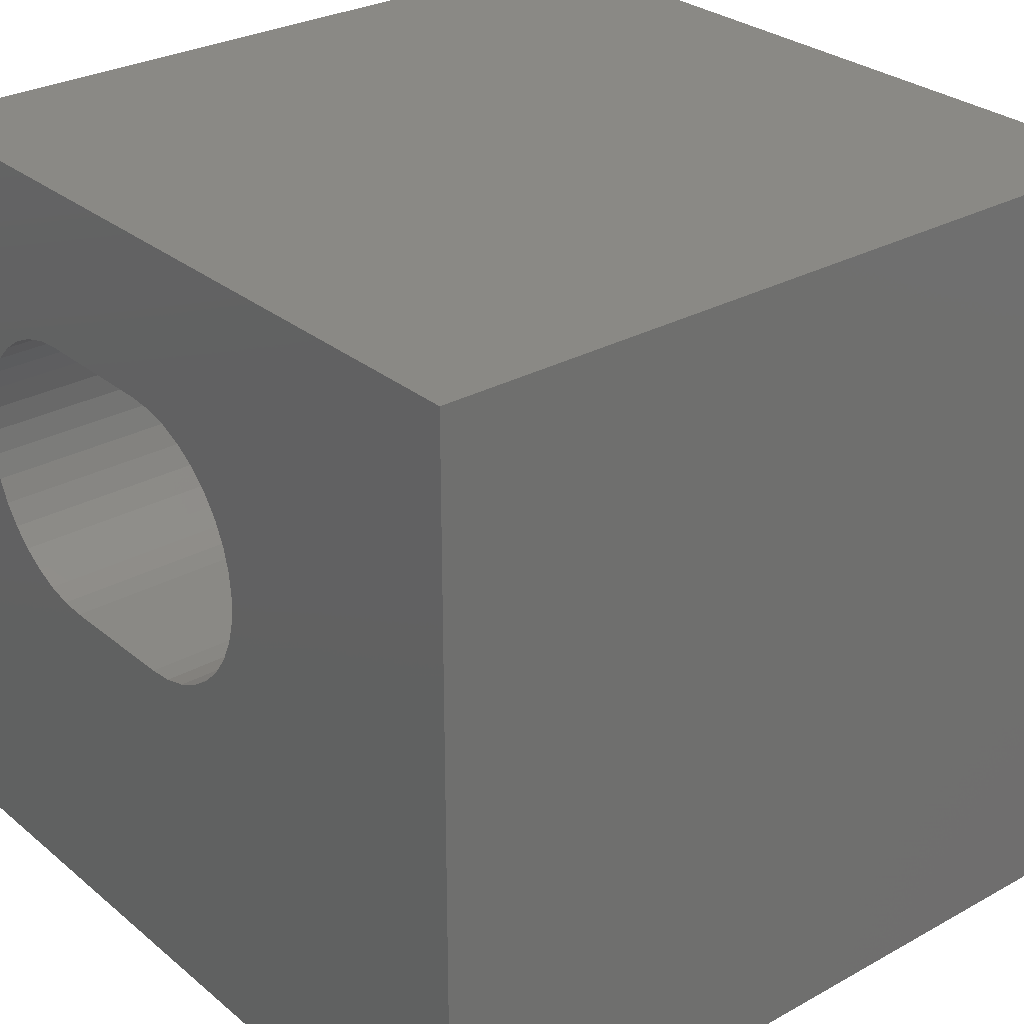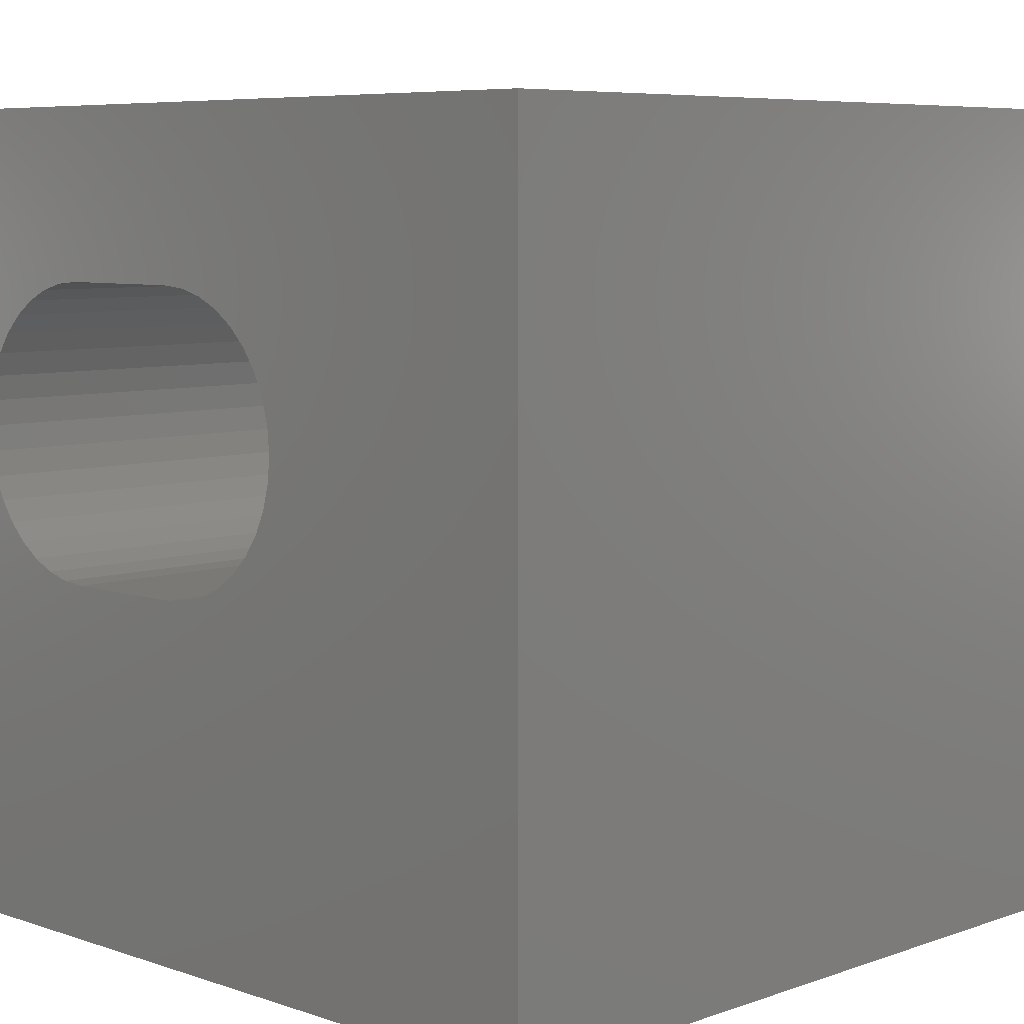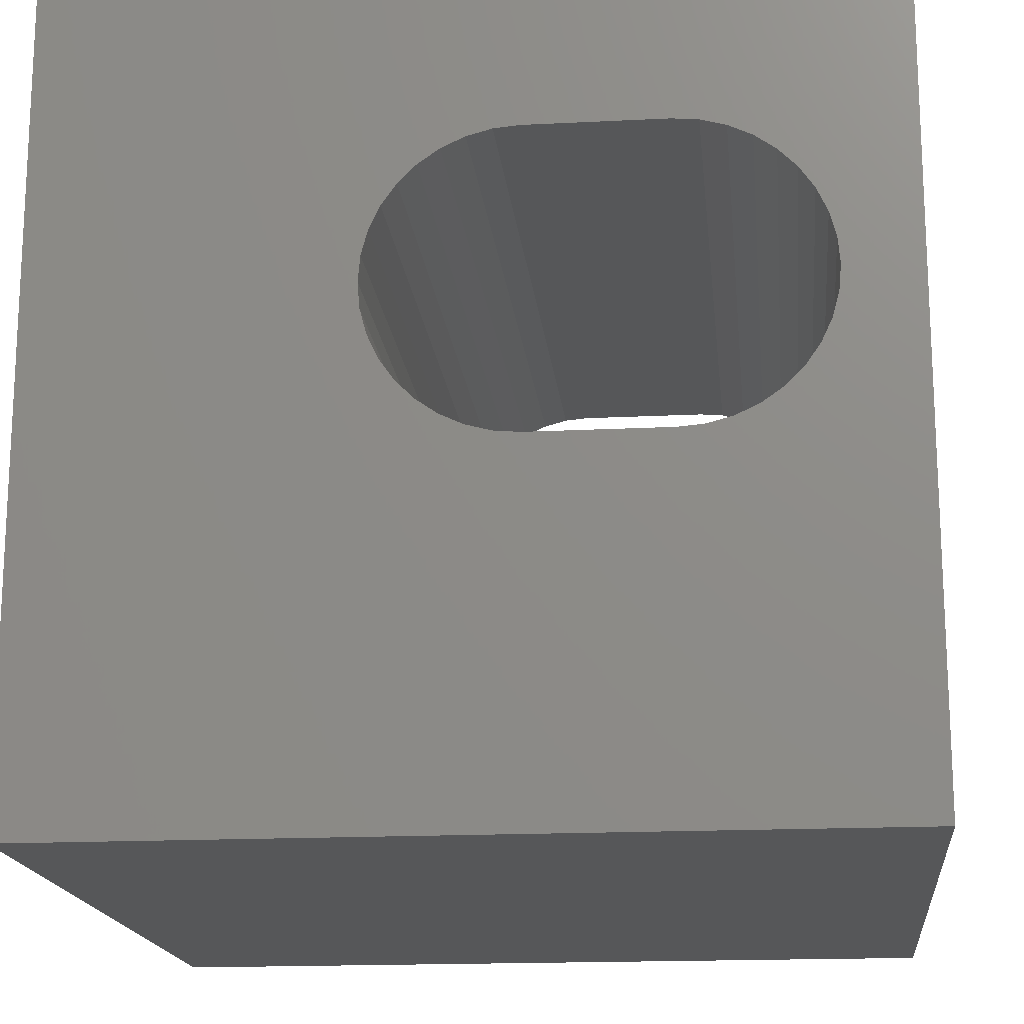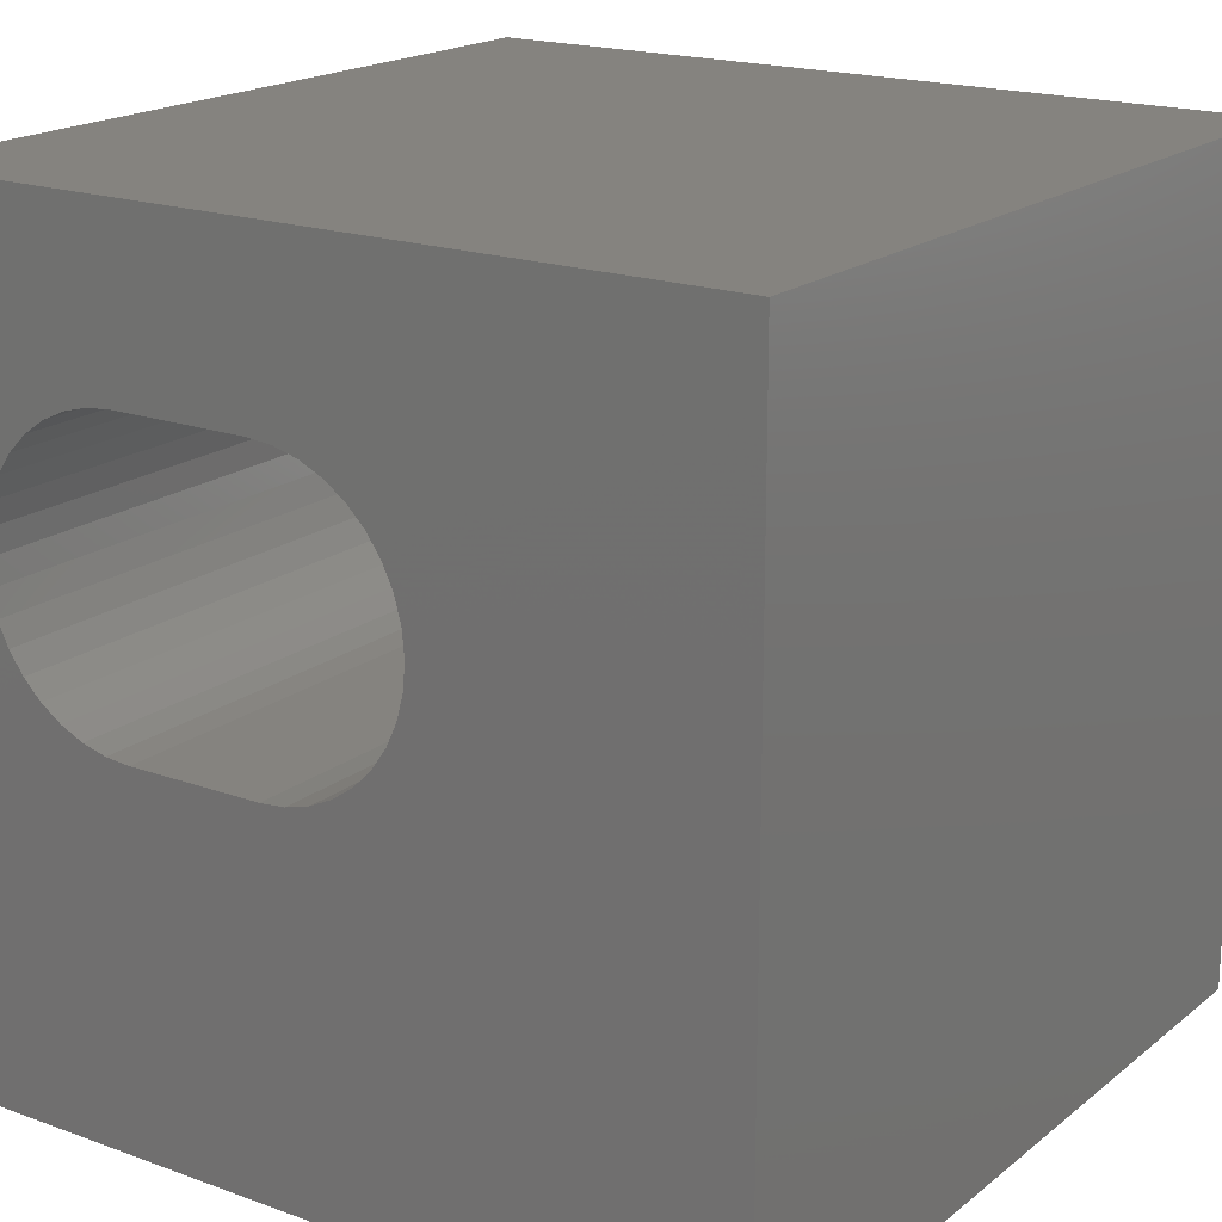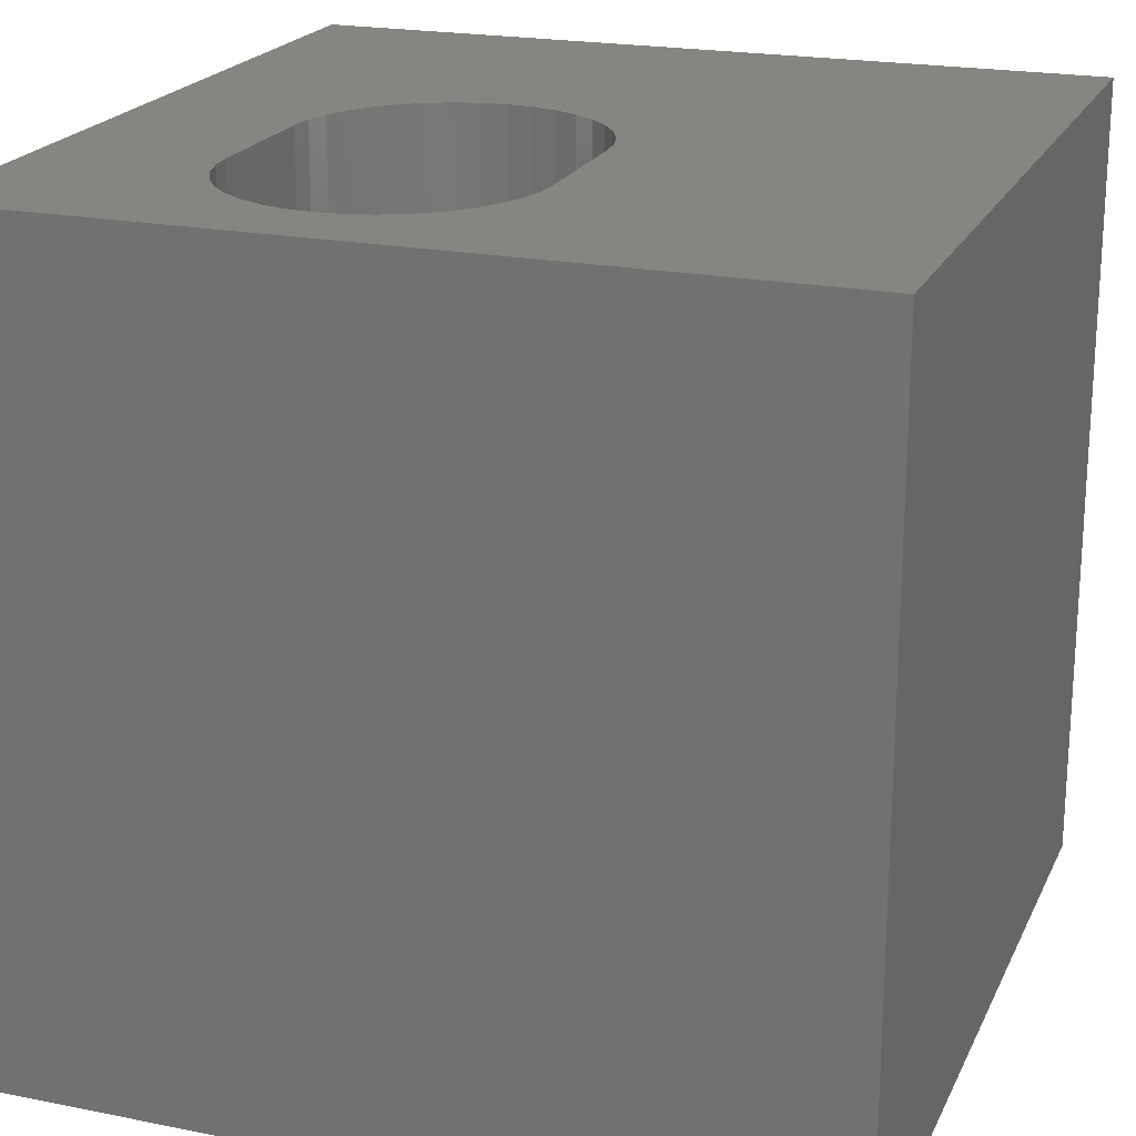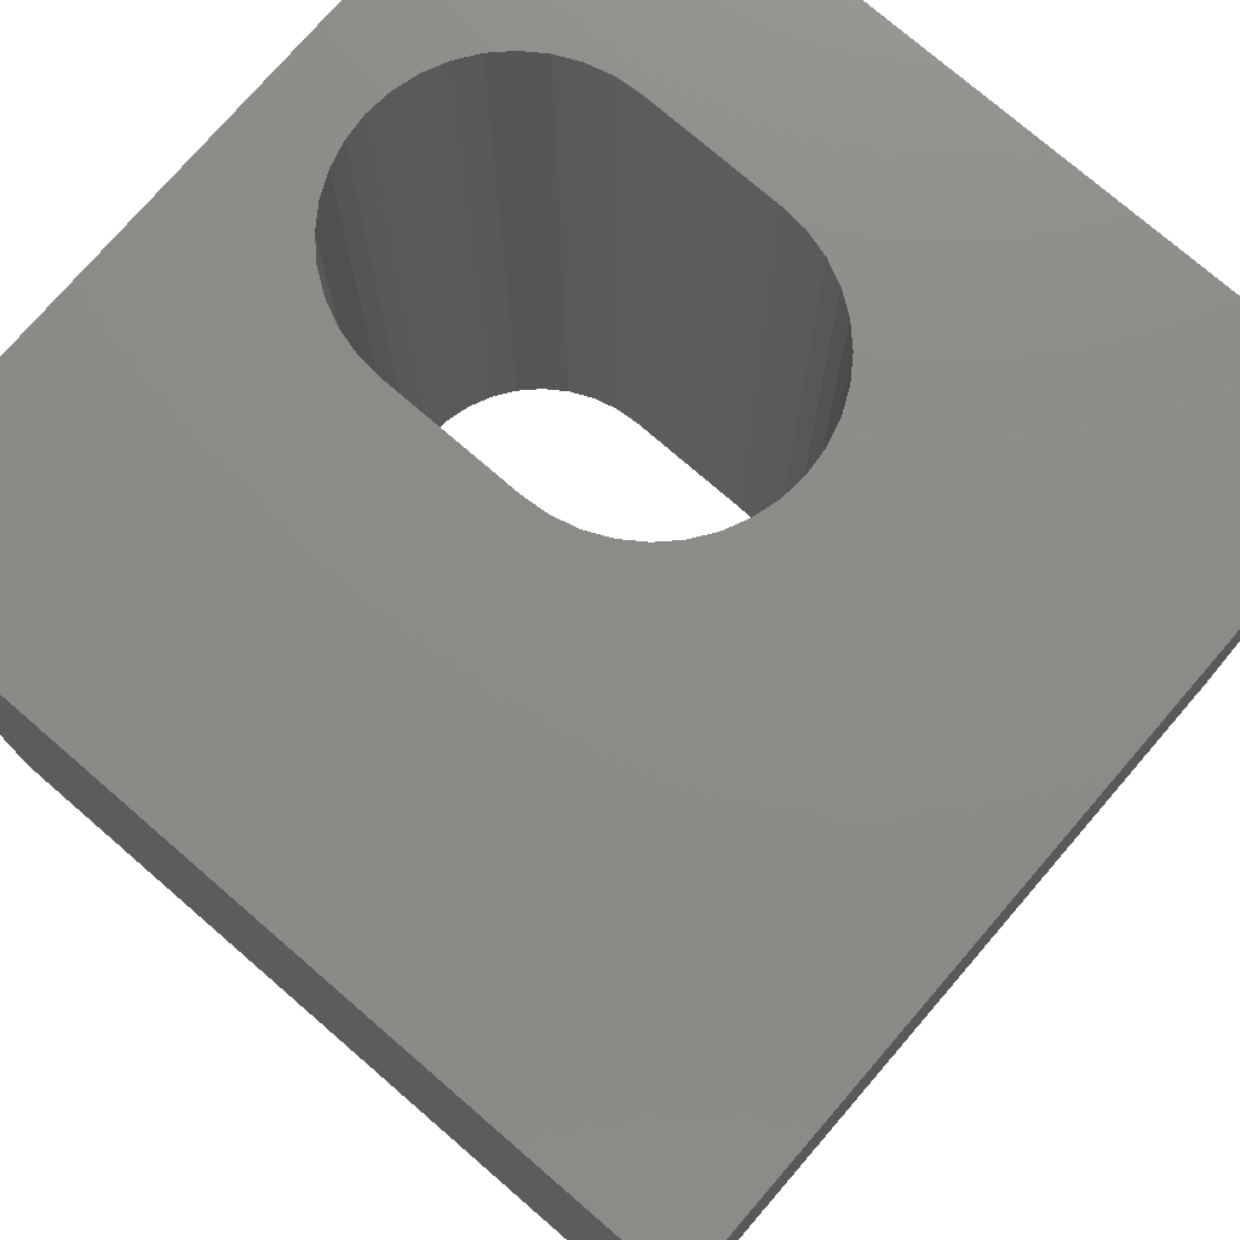
<metadata>
{"format":"stl","ext":"stl","renderer":"f3d","projection":"perspective","resolution":1024,"background":"white","views":[{"elev":28.8,"azim":50.5,"up":"+Y"},{"elev":6.8,"azim":44.5,"up":"+Y"},{"elev":-17.1,"azim":-174.2,"up":"+Y"},{"elev":18.7,"azim":34.7,"up":"+Y"},{"elev":20.9,"azim":-70.3,"up":"+Z"},{"elev":76.0,"azim":40.8,"up":"+Z"}]}
</metadata>
<code>
# stl→obj: 84 verts, 168 faces
v 0 10 10
v 0 10 0
v 0 0 10
v 0 0 0
v 6.172 6.465 10
v 6.199 6.152 10
v 10 10 10
v 4.709 7.928 10
v 5.013 7.846 10
v 10 0 10
v 5.298 7.714 10
v 5.555 7.533 10
v 5.777 7.311 10
v 0.9498 6.465 10
v 1.031 6.769 10
v 5.958 7.054 10
v 6.09 6.769 10
v 6.172 5.839 10
v 6.09 5.536 10
v 5.958 5.251 10
v 5.777 4.994 10
v 5.555 4.771 10
v 5.298 4.591 10
v 2.725 4.35 10
v 2.412 4.377 10
v 2.109 4.458 10
v 1.824 4.591 10
v 1.566 4.771 10
v 1.344 4.994 10
v 1.566 7.533 10
v 1.824 7.714 10
v 2.109 7.846 10
v 5.013 4.458 10
v 4.709 4.377 10
v 4.396 4.35 10
v 1.164 7.054 10
v 1.344 7.311 10
v 0.9224 6.152 10
v 0.9498 5.839 10
v 2.412 7.928 10
v 2.725 7.955 10
v 4.396 7.955 10
v 1.164 5.251 10
v 1.031 5.536 10
v 10 10 0
v 10 0 0
v 0.9498 6.465 0
v 0.9224 6.152 0
v 6.172 6.465 0
v 6.09 6.769 0
v 1.566 7.533 0
v 1.344 7.311 0
v 0.9498 5.839 0
v 1.031 5.536 0
v 1.566 4.771 0
v 1.824 4.591 0
v 2.109 4.458 0
v 2.412 4.377 0
v 5.013 7.846 0
v 5.298 7.714 0
v 5.555 7.533 0
v 1.164 7.054 0
v 1.031 6.769 0
v 1.164 5.251 0
v 1.344 4.994 0
v 5.958 7.054 0
v 5.777 7.311 0
v 2.412 7.928 0
v 2.109 7.846 0
v 1.824 7.714 0
v 5.013 4.458 0
v 5.298 4.591 0
v 5.555 4.771 0
v 5.777 4.994 0
v 6.172 5.839 0
v 6.199 6.152 0
v 4.709 7.928 0
v 4.396 7.955 0
v 2.725 7.955 0
v 2.725 4.35 0
v 4.396 4.35 0
v 4.709 4.377 0
v 5.958 5.251 0
v 6.09 5.536 0
f 1 2 3
f 3 2 4
f 5 6 7
f 8 9 7
f 7 6 10
f 9 11 7
f 7 11 12
f 7 12 13
f 14 15 1
f 13 16 7
f 7 16 17
f 7 17 5
f 6 18 10
f 10 18 19
f 10 19 20
f 20 21 10
f 10 21 22
f 10 22 23
f 24 25 3
f 3 25 26
f 26 27 3
f 3 27 28
f 3 28 29
f 30 31 1
f 1 31 32
f 23 33 10
f 10 33 34
f 10 34 3
f 3 34 35
f 3 35 24
f 15 36 1
f 1 36 37
f 1 37 30
f 14 1 38
f 38 1 3
f 38 3 39
f 32 40 1
f 1 40 41
f 1 41 7
f 7 41 42
f 7 42 8
f 29 43 3
f 3 43 44
f 3 44 39
f 45 7 46
f 46 7 10
f 47 48 2
f 49 50 45
f 2 51 52
f 2 48 4
f 4 48 53
f 4 53 54
f 55 56 4
f 4 56 57
f 4 57 58
f 59 45 60
f 60 45 61
f 52 62 2
f 2 62 63
f 2 63 47
f 54 64 4
f 4 64 65
f 4 65 55
f 50 66 45
f 45 66 67
f 45 67 61
f 68 69 2
f 2 69 70
f 2 70 51
f 71 72 46
f 46 72 73
f 46 73 74
f 46 75 45
f 45 75 76
f 45 76 49
f 59 77 45
f 45 77 78
f 45 78 2
f 2 78 79
f 2 79 68
f 58 80 4
f 4 80 81
f 4 81 46
f 46 81 82
f 46 82 71
f 74 83 46
f 46 83 84
f 46 84 75
f 7 45 1
f 1 45 2
f 46 10 4
f 4 10 3
f 79 41 40
f 79 40 68
f 68 40 32
f 68 32 69
f 69 32 31
f 69 31 70
f 70 31 30
f 70 30 51
f 51 30 37
f 51 37 52
f 52 37 36
f 52 36 62
f 62 36 15
f 62 15 63
f 63 15 14
f 63 14 47
f 47 14 38
f 47 38 48
f 48 38 39
f 48 39 53
f 53 39 44
f 53 44 54
f 54 44 43
f 54 43 64
f 64 43 29
f 64 29 65
f 65 29 28
f 65 28 55
f 55 28 27
f 55 27 56
f 56 27 26
f 56 26 57
f 57 26 25
f 57 25 58
f 58 25 24
f 58 24 80
f 79 78 41
f 41 78 42
f 81 35 34
f 81 34 82
f 82 34 33
f 82 33 71
f 71 33 23
f 71 23 72
f 72 23 22
f 72 22 73
f 73 22 21
f 73 21 74
f 74 21 20
f 74 20 83
f 83 20 19
f 83 19 84
f 84 19 18
f 84 18 75
f 75 18 6
f 75 6 76
f 76 6 5
f 76 5 49
f 49 5 17
f 49 17 50
f 50 17 16
f 50 16 66
f 66 16 13
f 66 13 67
f 67 13 12
f 67 12 61
f 61 12 11
f 61 11 60
f 60 11 9
f 60 9 59
f 59 9 8
f 59 8 77
f 77 8 42
f 77 42 78
f 81 80 35
f 35 80 24

</code>
